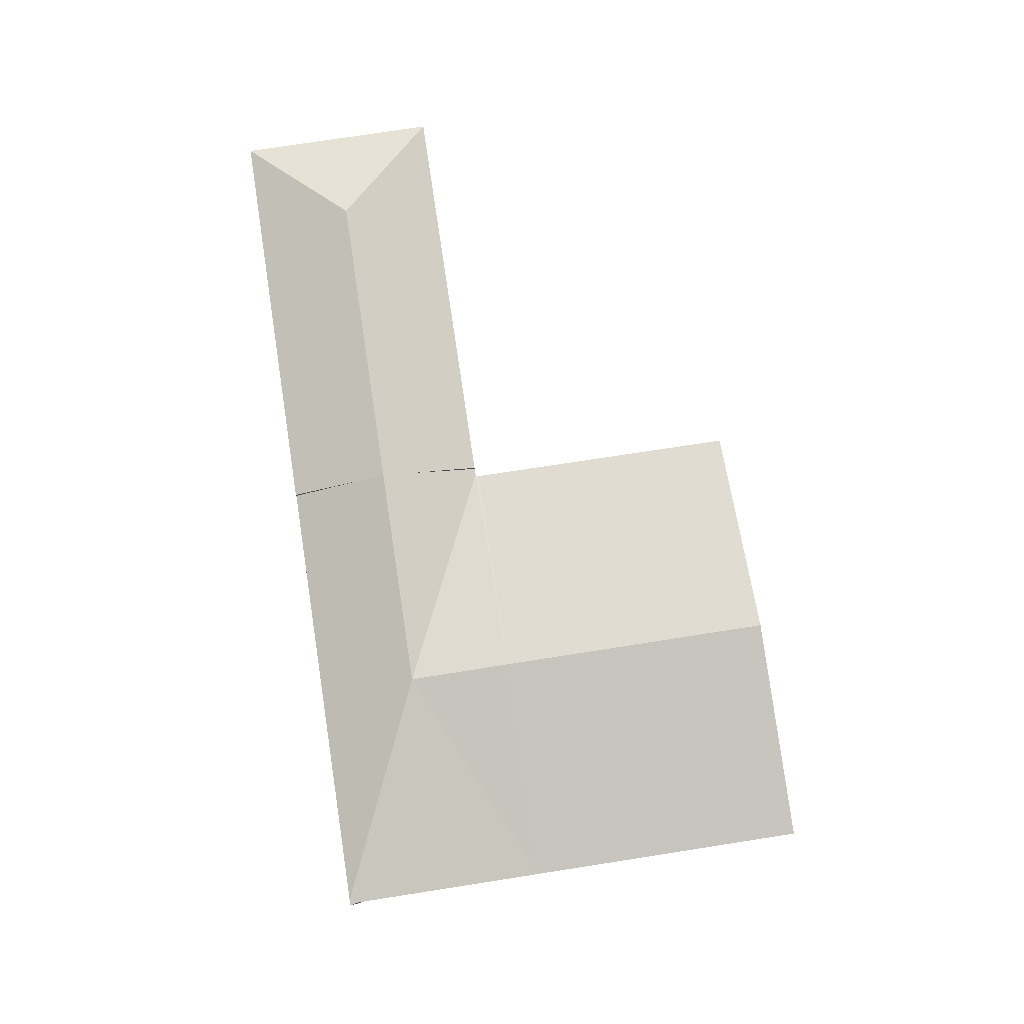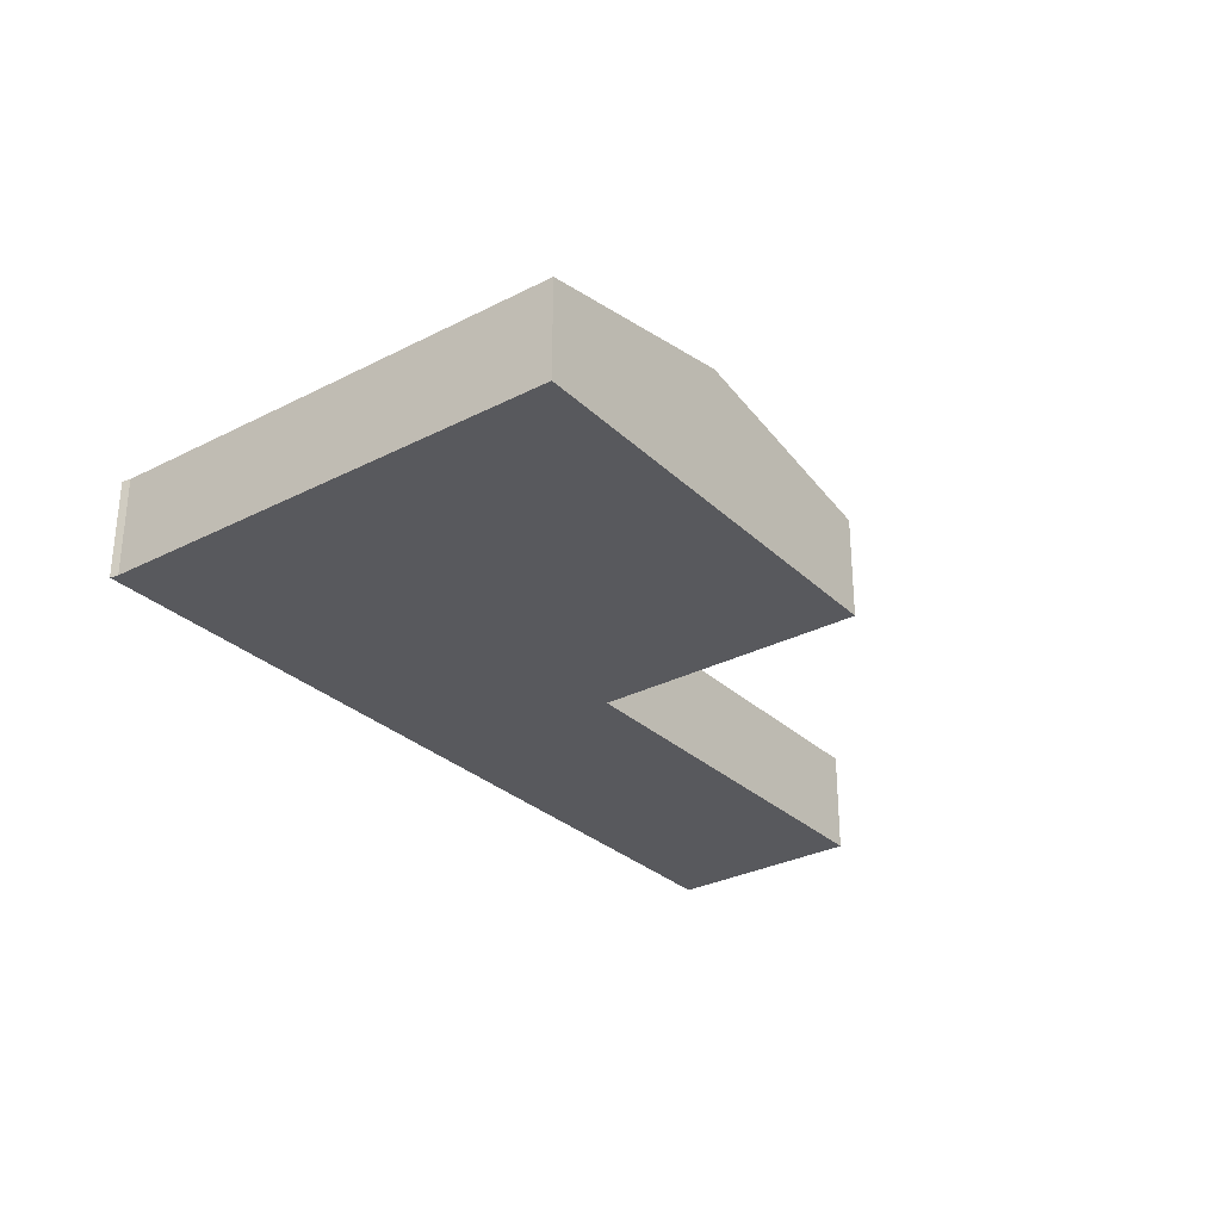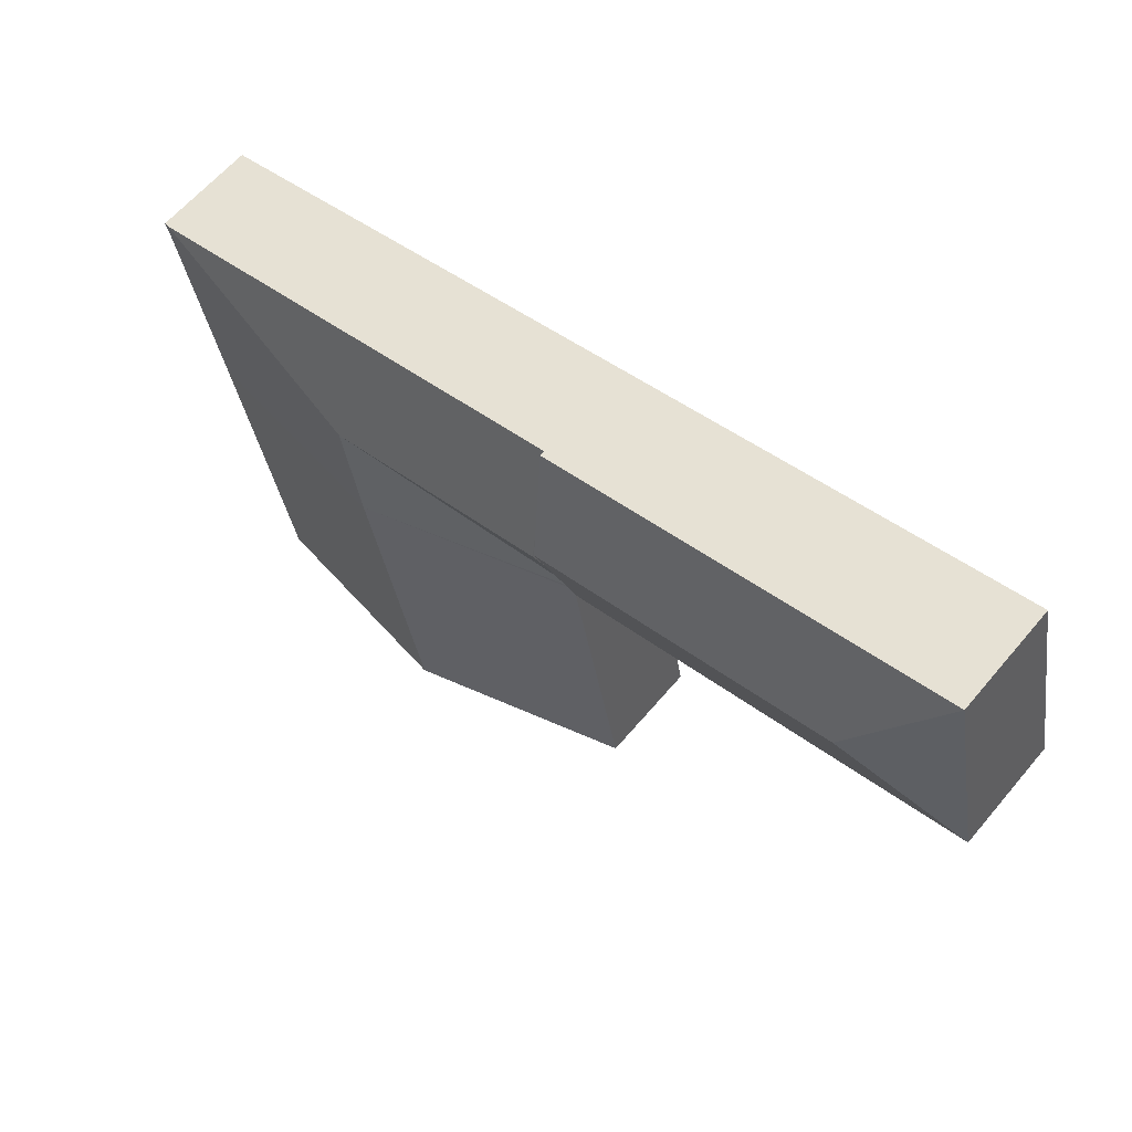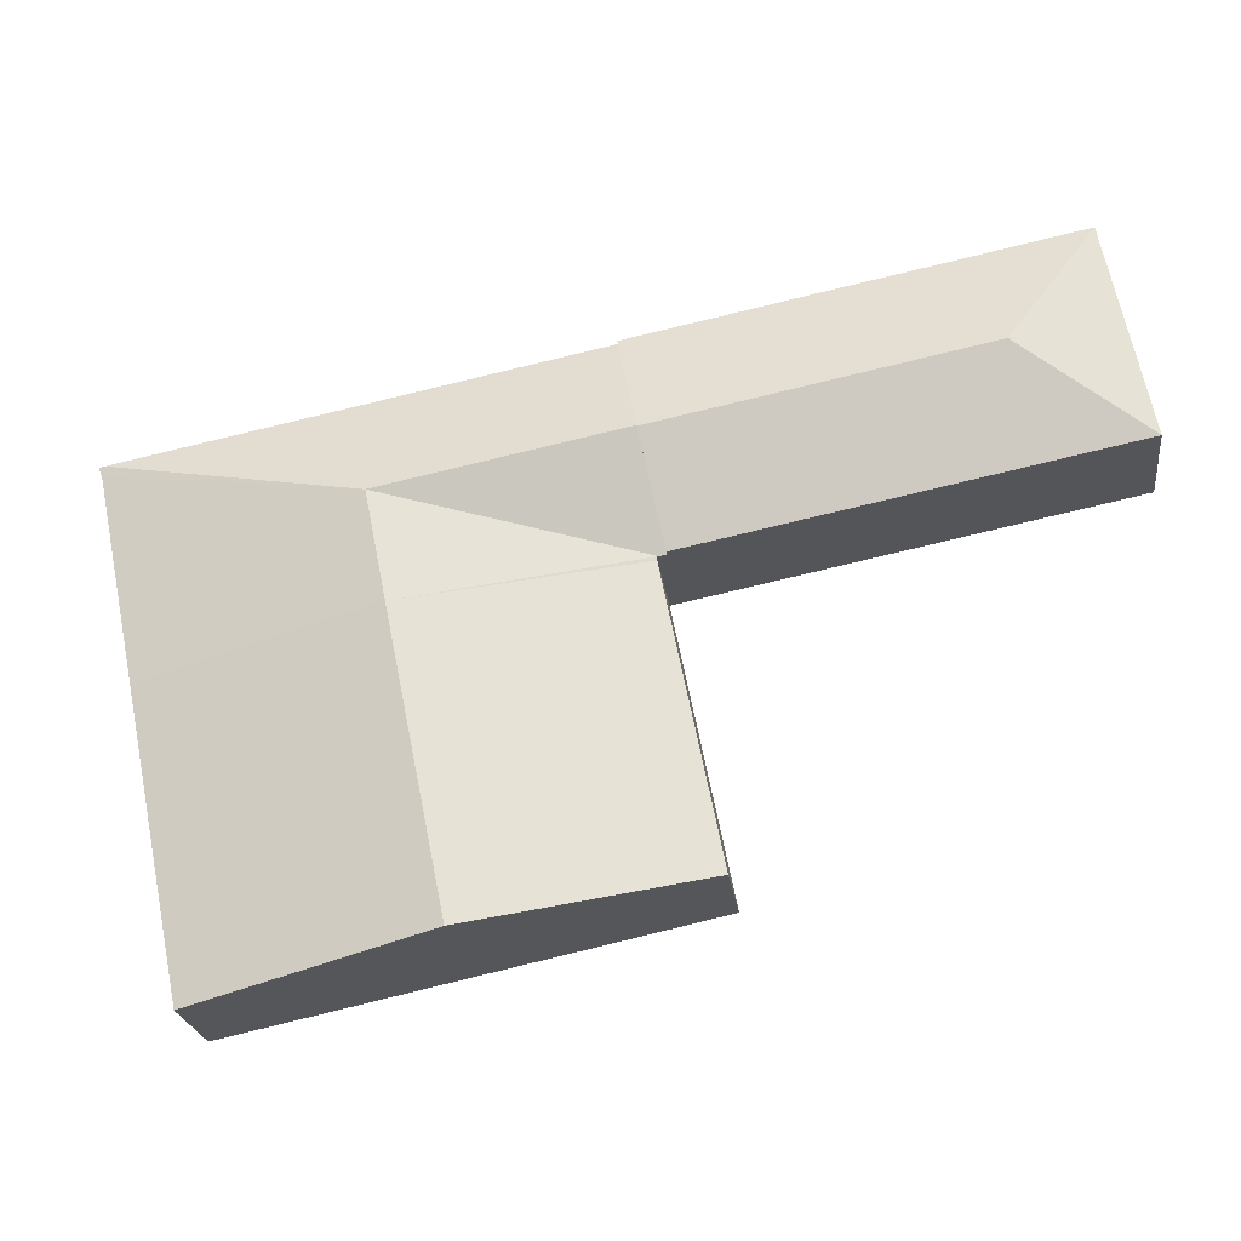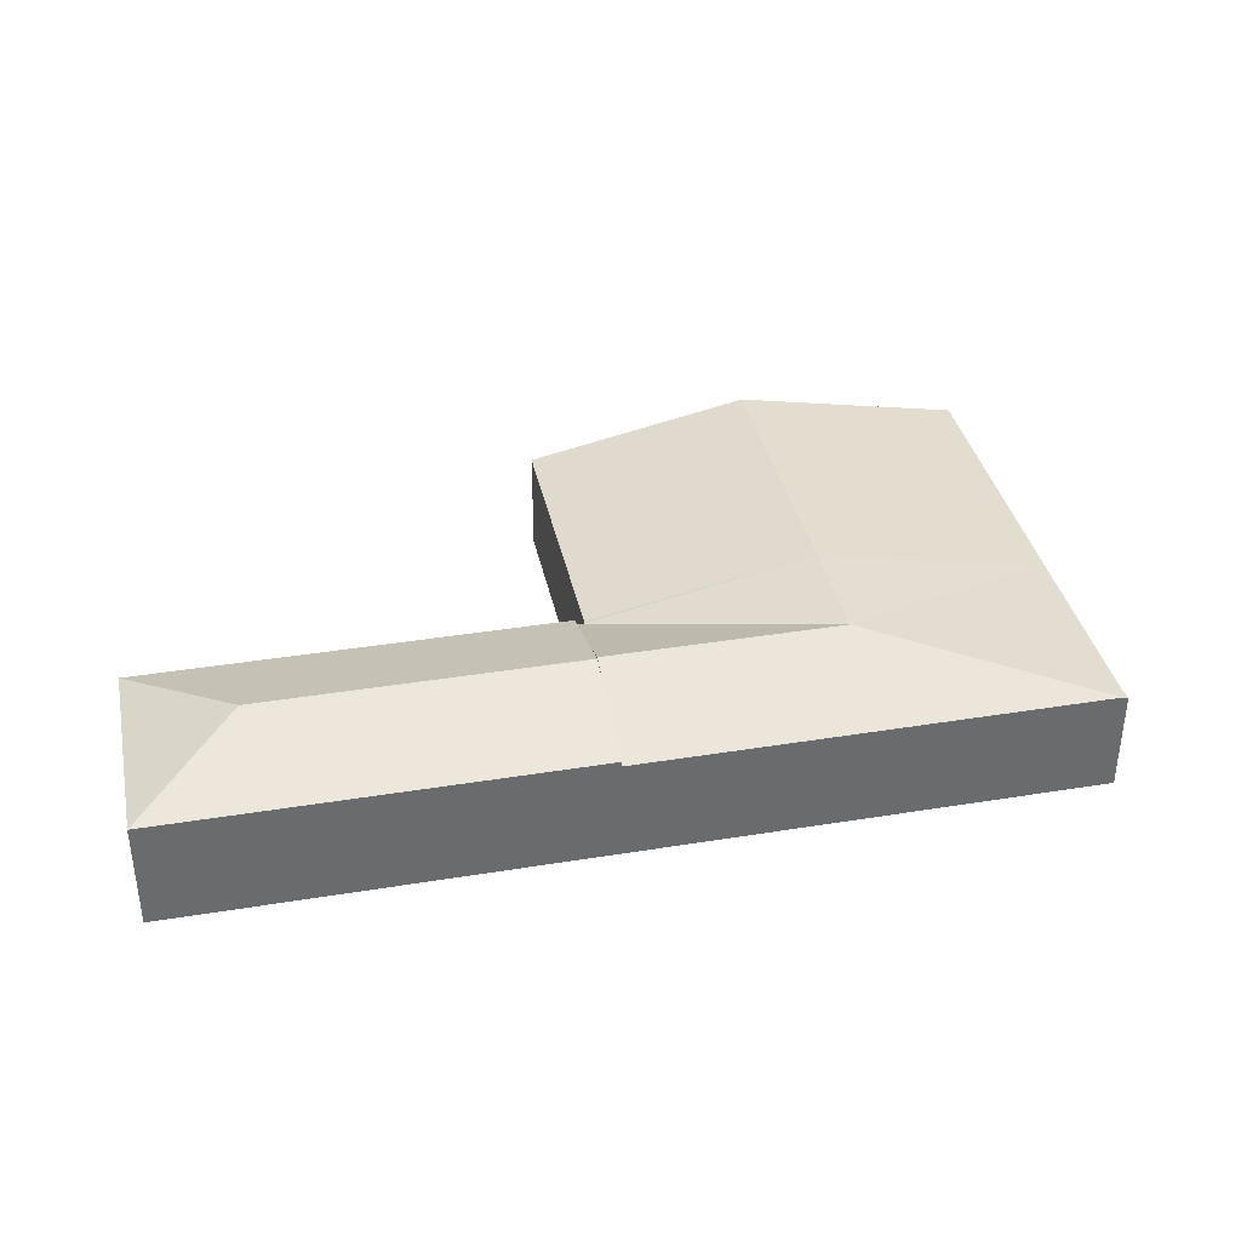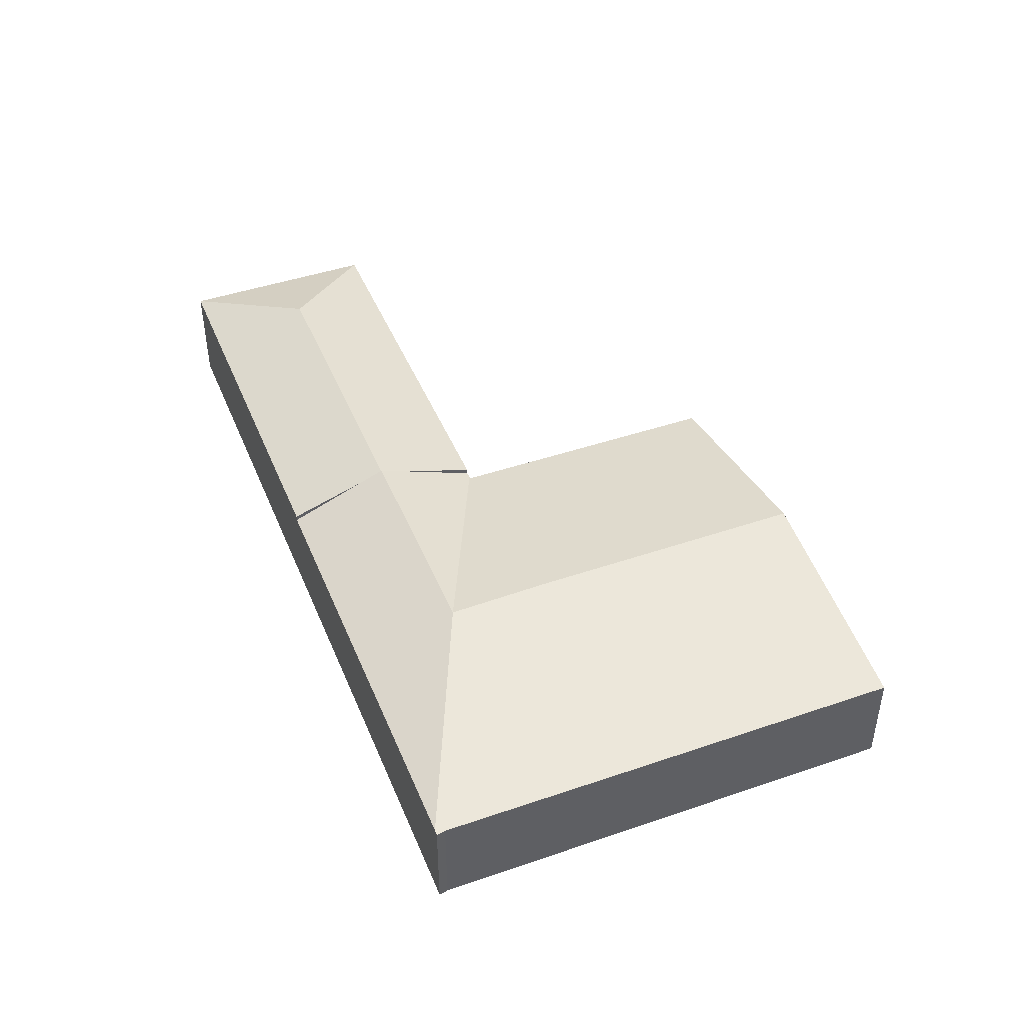
<metadata>
{"format":"obj","ext":"obj","renderer":"f3d","projection":"perspective","resolution":1024,"background":"white","views":[{"elev":79.2,"azim":92.7,"up":"+Y"},{"elev":-30.0,"azim":138.4,"up":"+Y"},{"elev":62.3,"azim":-139.9,"up":"+Z"},{"elev":-23.3,"azim":-172.8,"up":"+Z"},{"elev":37.2,"azim":-0.6,"up":"+Y"},{"elev":44.7,"azim":79.7,"up":"+Y"}]}
</metadata>
<code>
v  20.45 4.432 -0.814
v  13.02 3.183 -2.594
v  12.95 3.171 -2.581
v  19.79 4.514 -4.047
v  12.99 3.172 -2.692
v  13.22 4.128 -0.16
v  12.73 3.171 -2.538
v  13.38 4.432 0.596
v  13.53 4.128 1.352
v  14.01 3.171 3.731
v  27.95 3.171 0.952
v  28.01 3.15 0.652
v  28.12 3.141 0.919
v  26.77 3.136 -5.438
v  18.04 4.514 -12.65
v  25 3.136 -14.14
v  11.3 3.179 -11.22
v  11.3 6.869e-16 -11.22
v  12.99 1.648e-16 -2.692
v  13.02 1.588e-16 -2.594
v  12.73 1.554e-16 -2.538
v  13.22 9.797e-18 -0.16
v  13.38 -3.649e-17 0.596
v  13.53 -8.279e-17 1.352
v  14.01 -2.285e-16 3.731
v  12.95 1.58e-16 -2.581
v  18.04 7.748e-16 -12.65
v  25 8.656e-16 -14.14
v  27.95 -5.829e-17 0.952
v  28.12 -5.627e-17 0.919
v  28.01 -3.992e-17 0.652
v  26.77 3.33e-16 -5.438
v  1.251 3.334 6.274
v  14.01 3.334 3.731
v  3.763 4.38 2.512
v  13.38 4.38 0.596
v  0 3.334 2.041e-16
v  12.73 3.334 -2.538
v  0 0 0
v  1.251 -3.842e-16 6.274
g defaultobject
f 1 2 3
f 4 5 2
f 4 2 1
f 6 3 7
f 3 6 1
f 1 6 8
f 9 1 8
f 1 9 10
f 1 10 11
f 12 11 13
f 11 12 1
f 1 12 14
f 15 14 16
f 14 15 4
f 4 1 14
f 17 4 15
f 4 17 5
f 18 5 17
f 5 18 19
f 5 19 2
f 2 19 20
f 21 6 7
f 6 21 8
f 8 21 9
f 9 21 10
f 10 21 22
f 10 22 23
f 10 23 24
f 10 24 25
f 20 3 2
f 3 20 7
f 7 20 26
f 7 26 21
f 15 18 17
f 18 15 27
f 27 15 16
f 27 16 28
f 25 11 10
f 11 25 29
f 11 29 13
f 13 29 30
f 13 31 12
f 31 13 30
f 31 14 12
f 14 31 32
f 14 32 16
f 16 32 28
f 22 26 20
f 26 22 21
f 29 31 30
f 31 29 25
f 31 25 32
f 32 25 28
f 28 25 27
f 27 25 20
f 27 20 18
f 20 25 23
f 20 23 22
f 18 20 19
f 9 33 34
f 33 9 35
f 35 9 36
f 35 37 33
f 6 35 36
f 35 6 38
f 35 38 37
f 21 37 38
f 37 21 39
f 39 33 37
f 33 39 40
f 40 34 33
f 34 40 25
f 25 9 34
f 9 25 36
f 36 25 6
f 6 25 38
f 38 25 24
f 38 24 23
f 38 23 22
f 38 22 21
f 39 25 40
f 25 39 22
f 22 39 21
f 25 22 24
f 24 22 23

</code>
